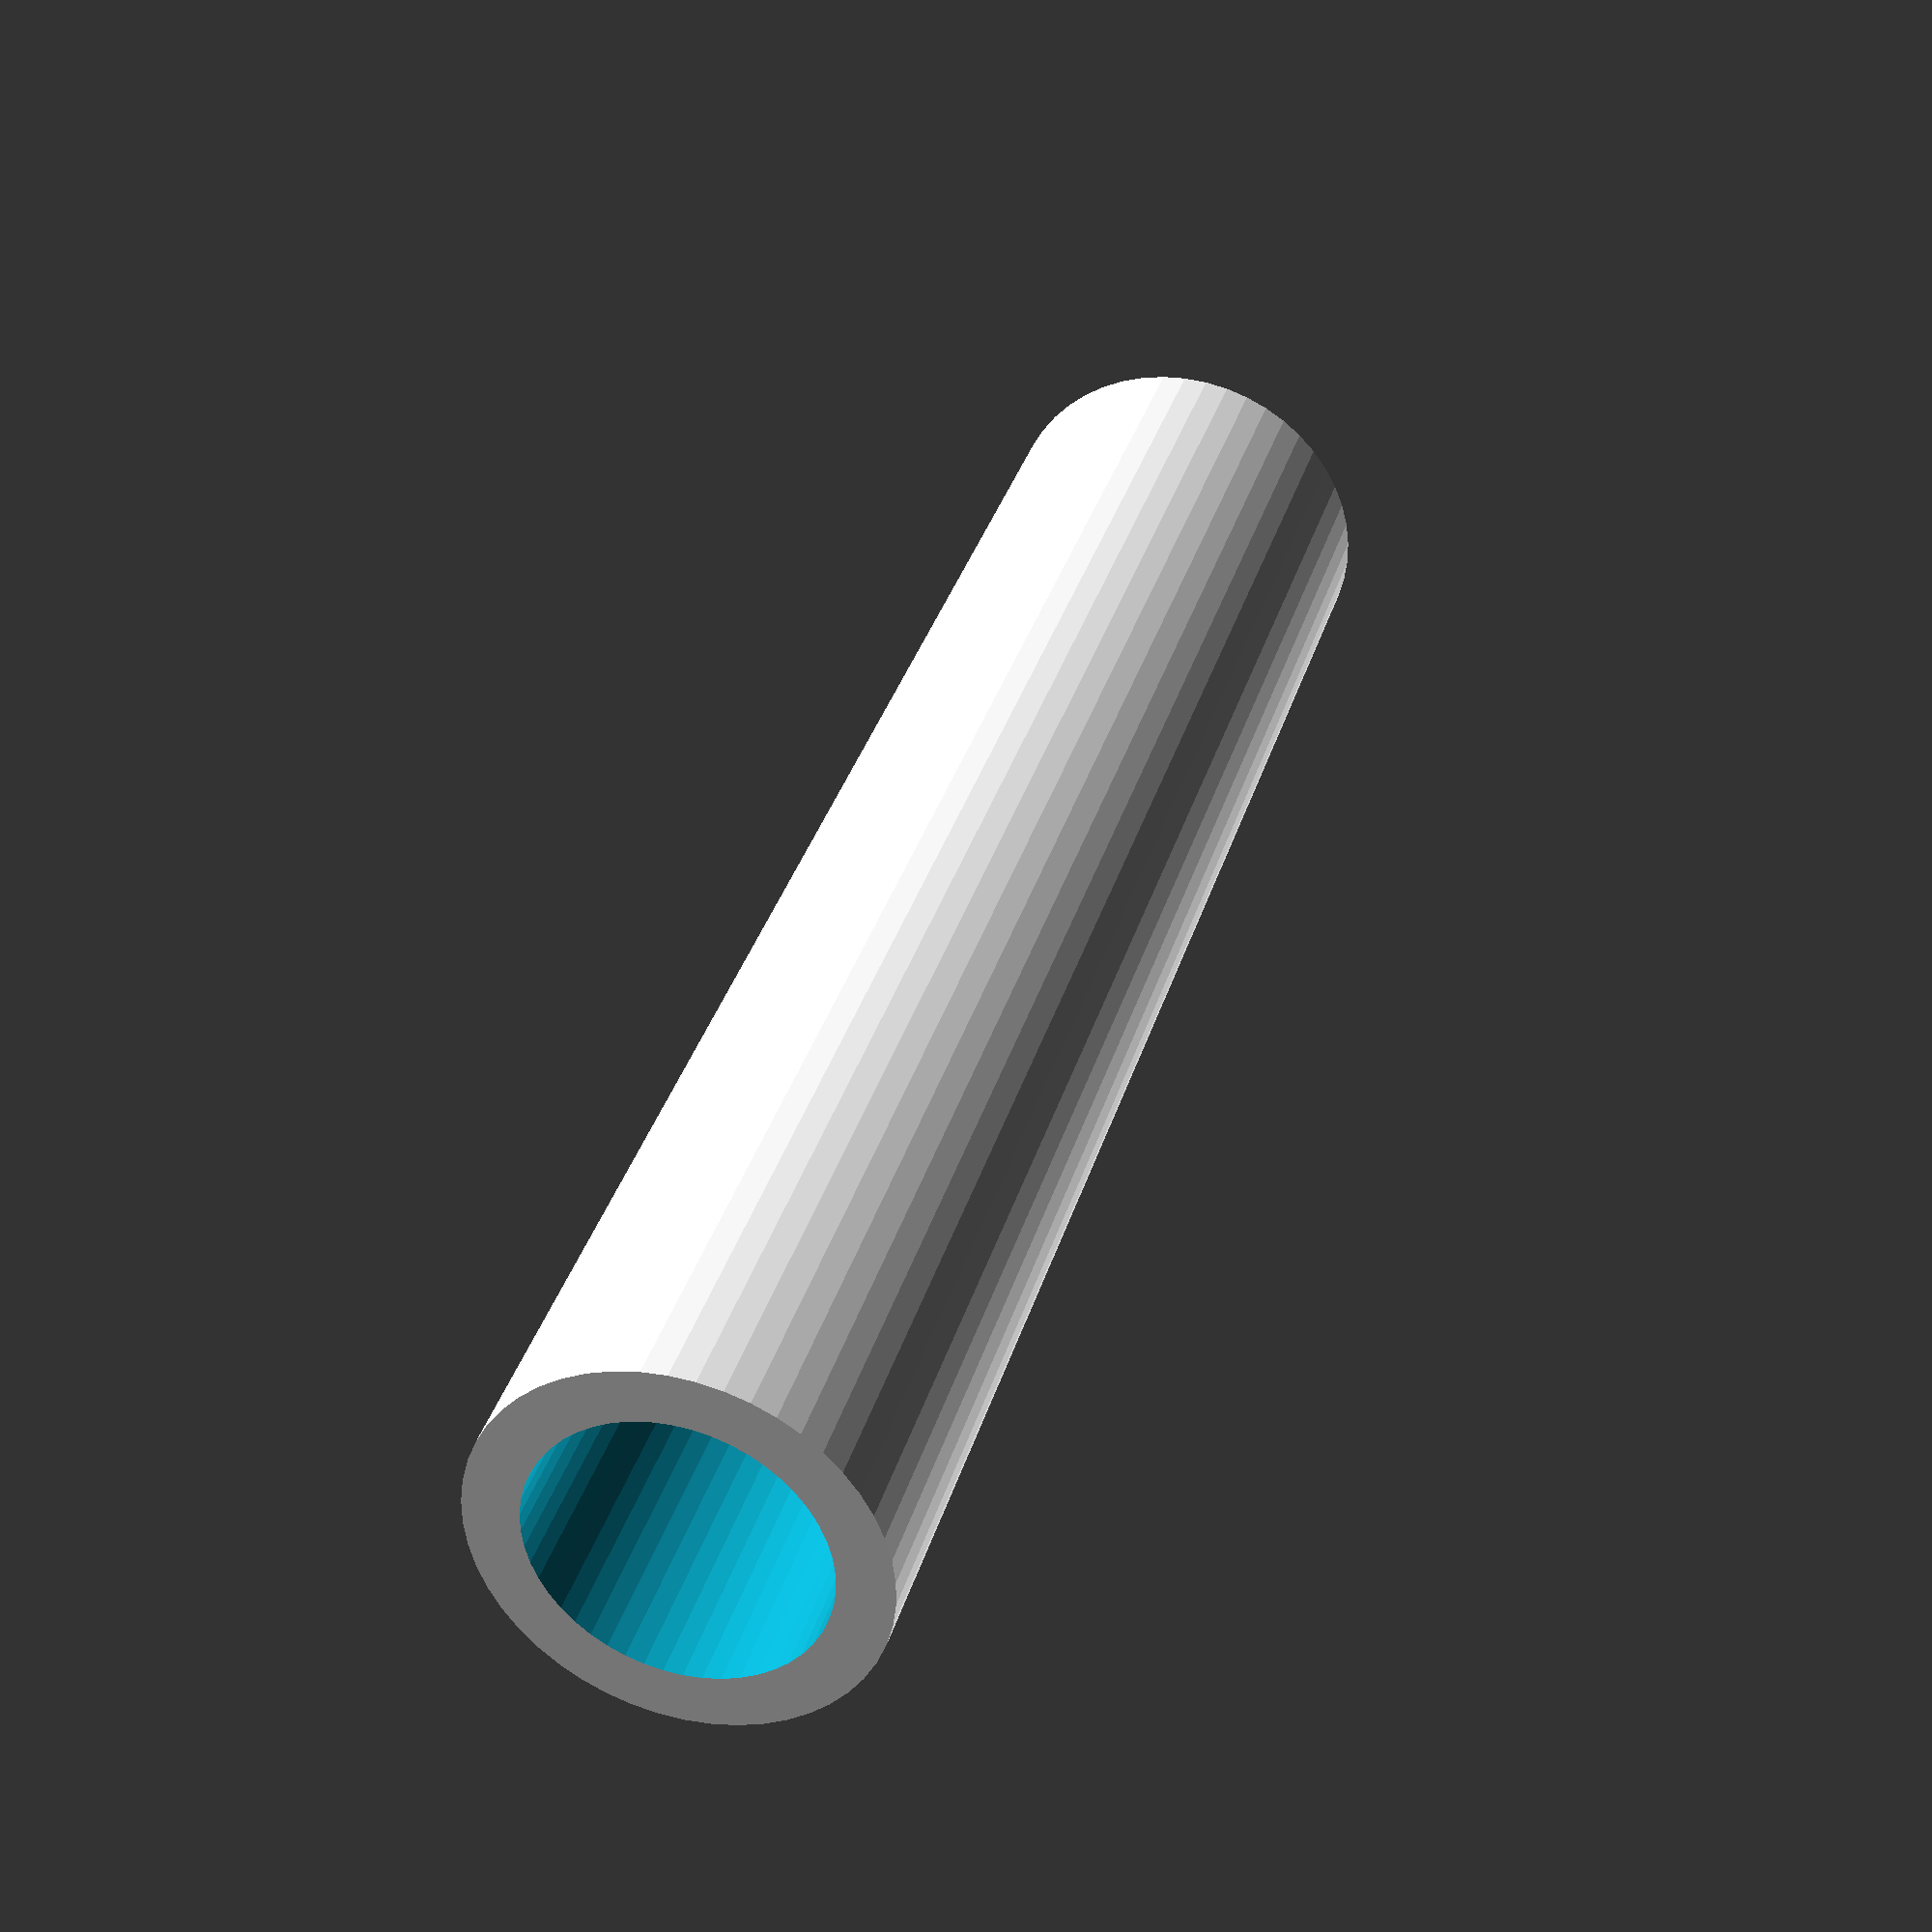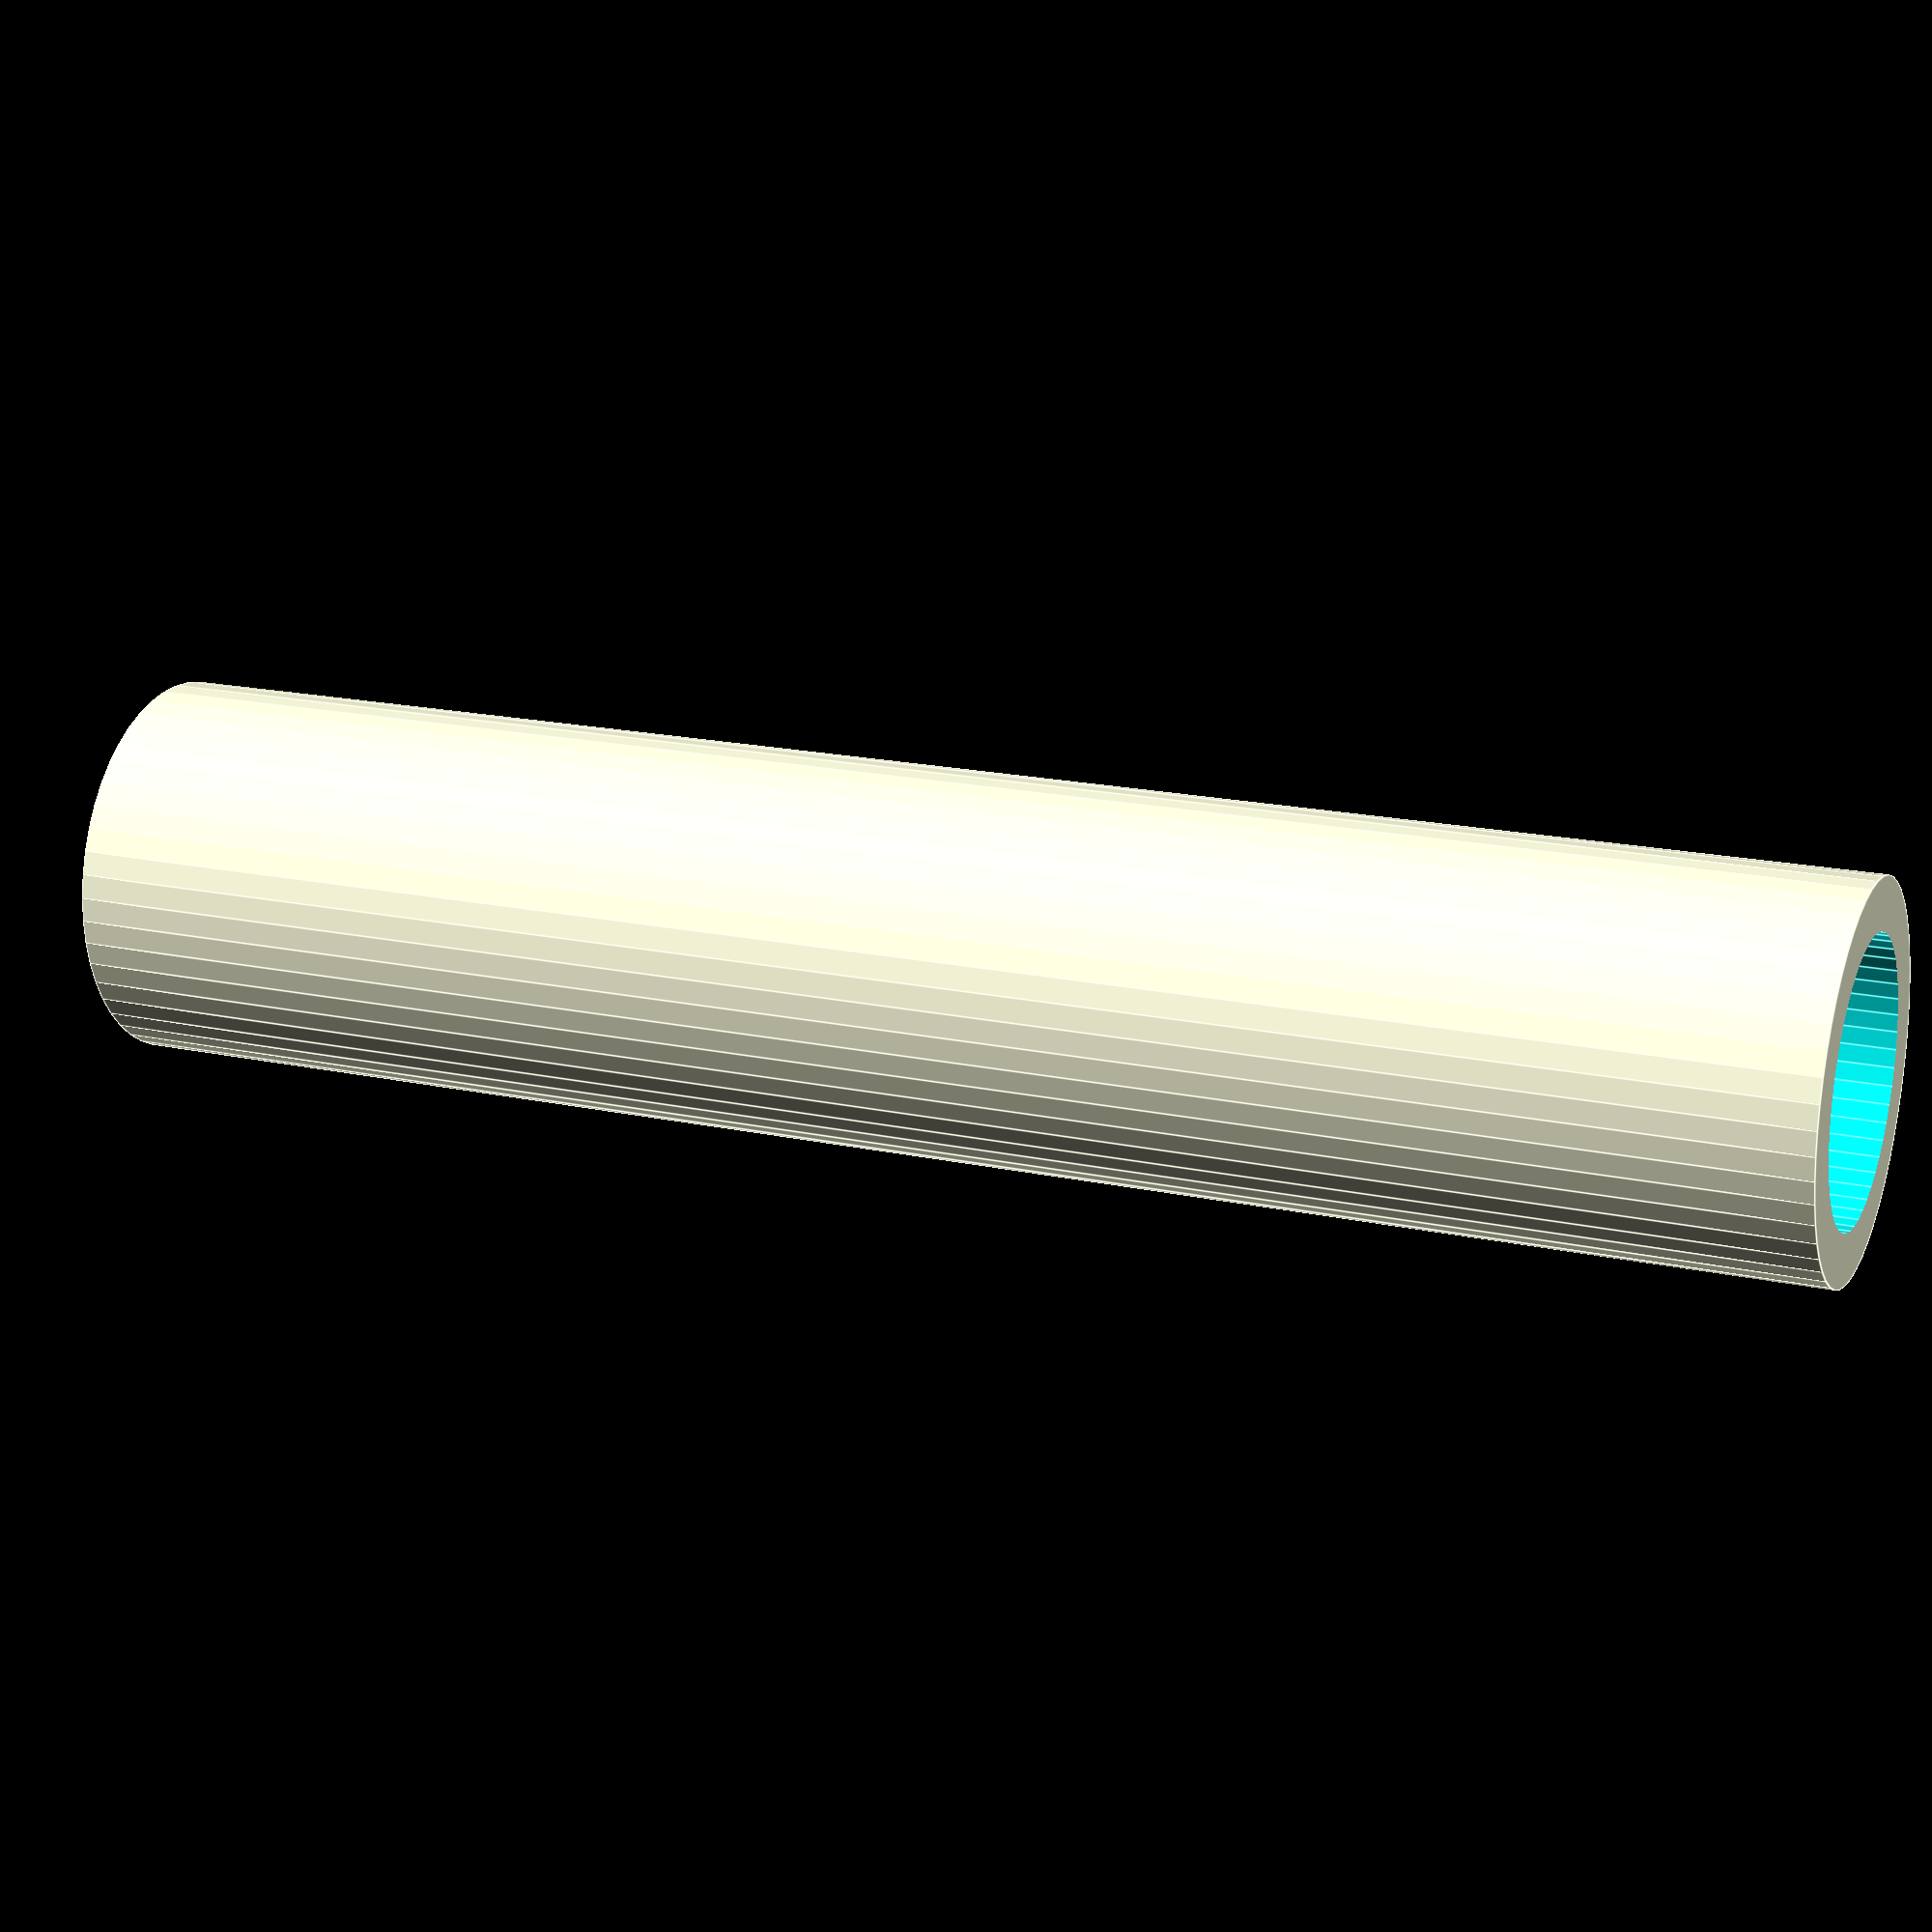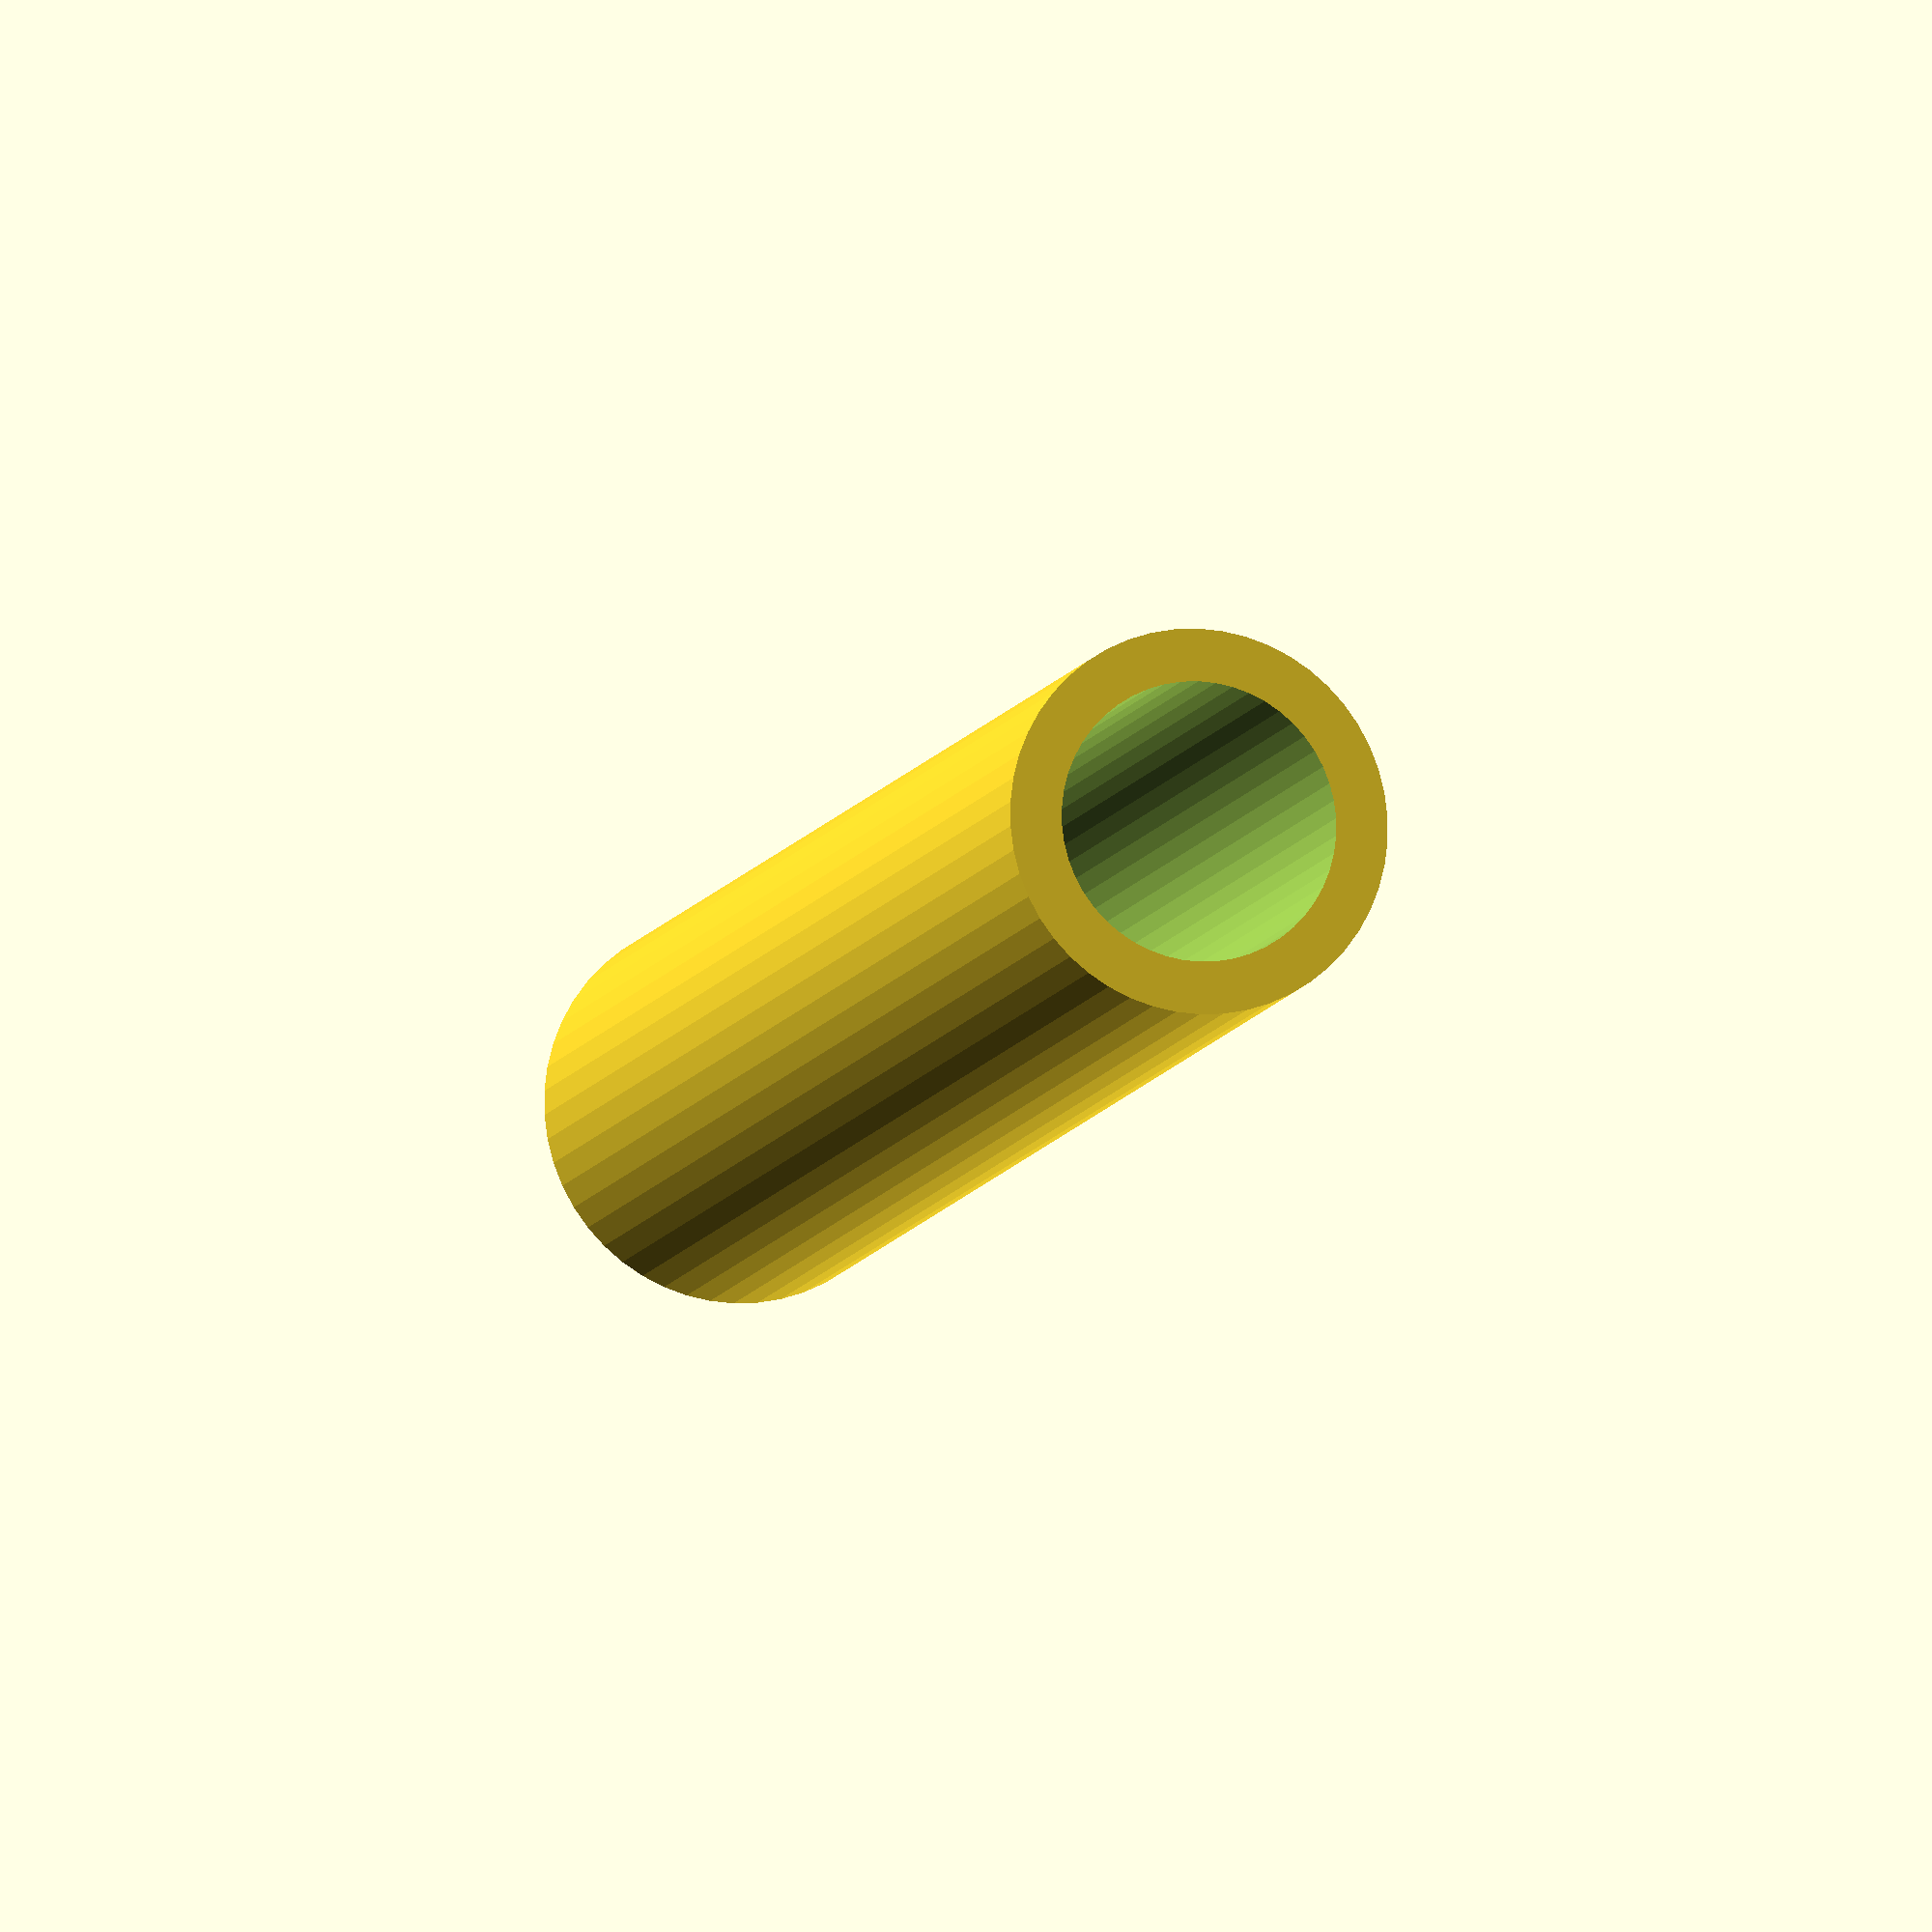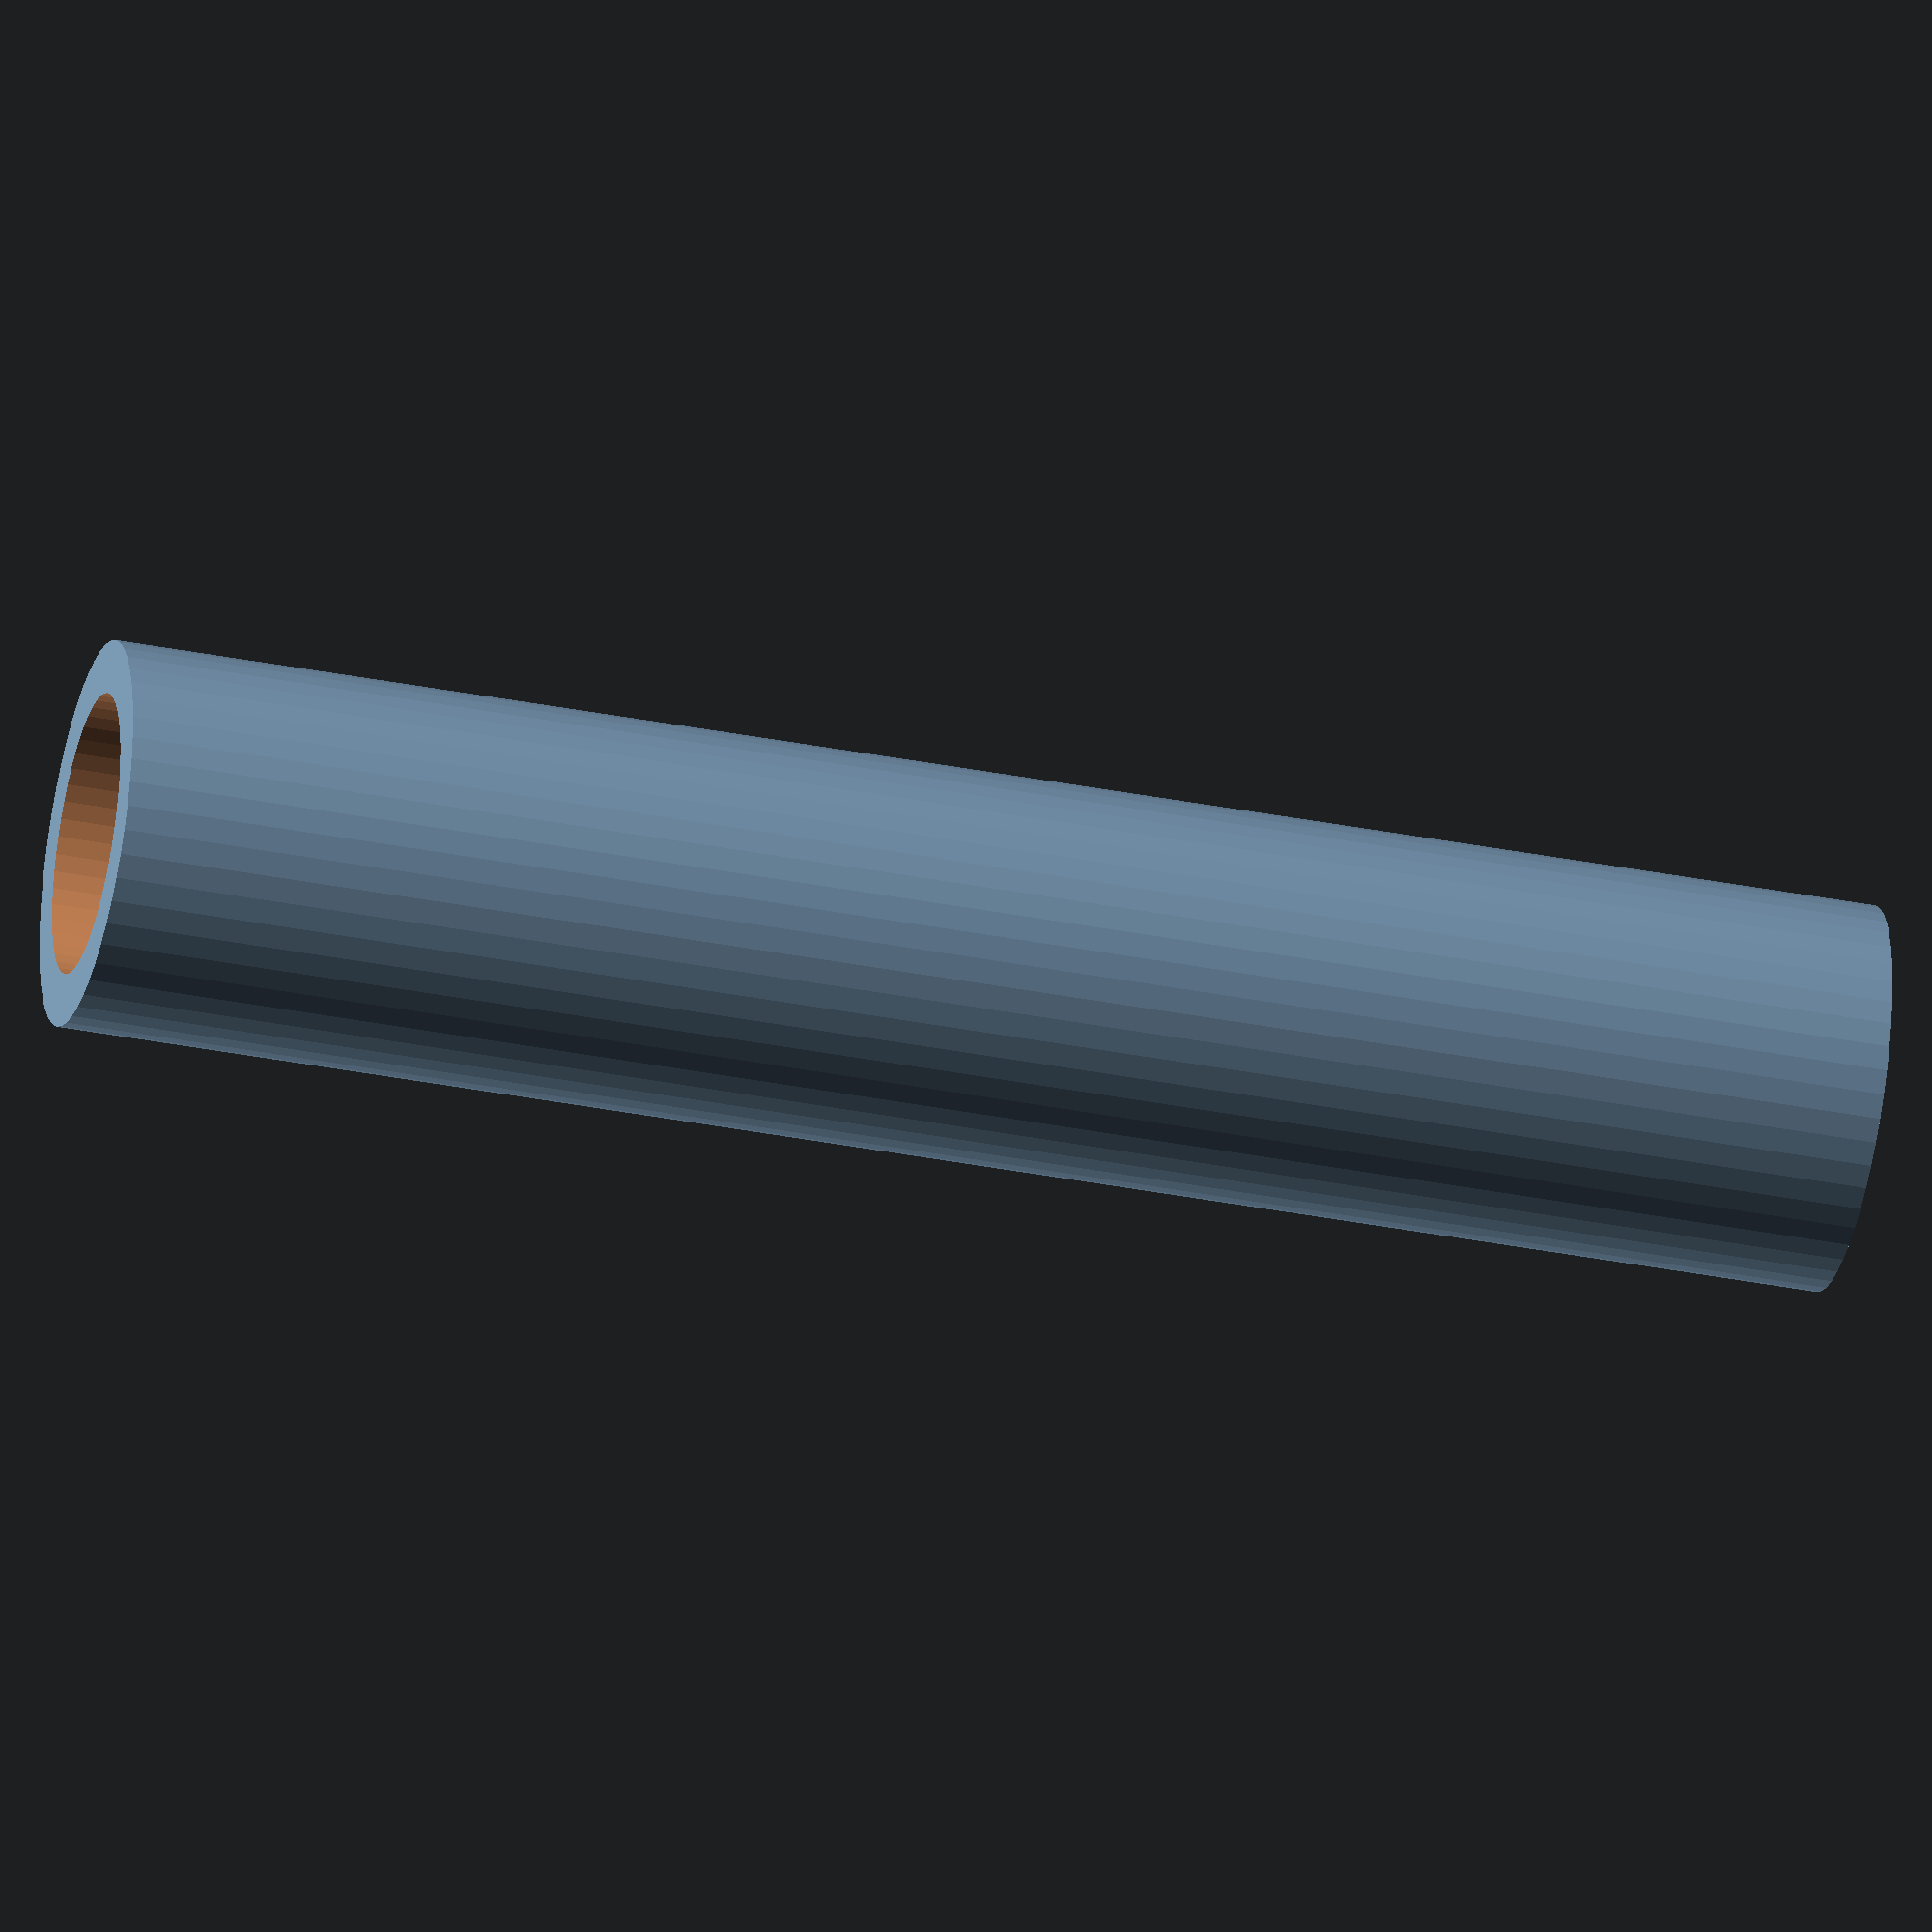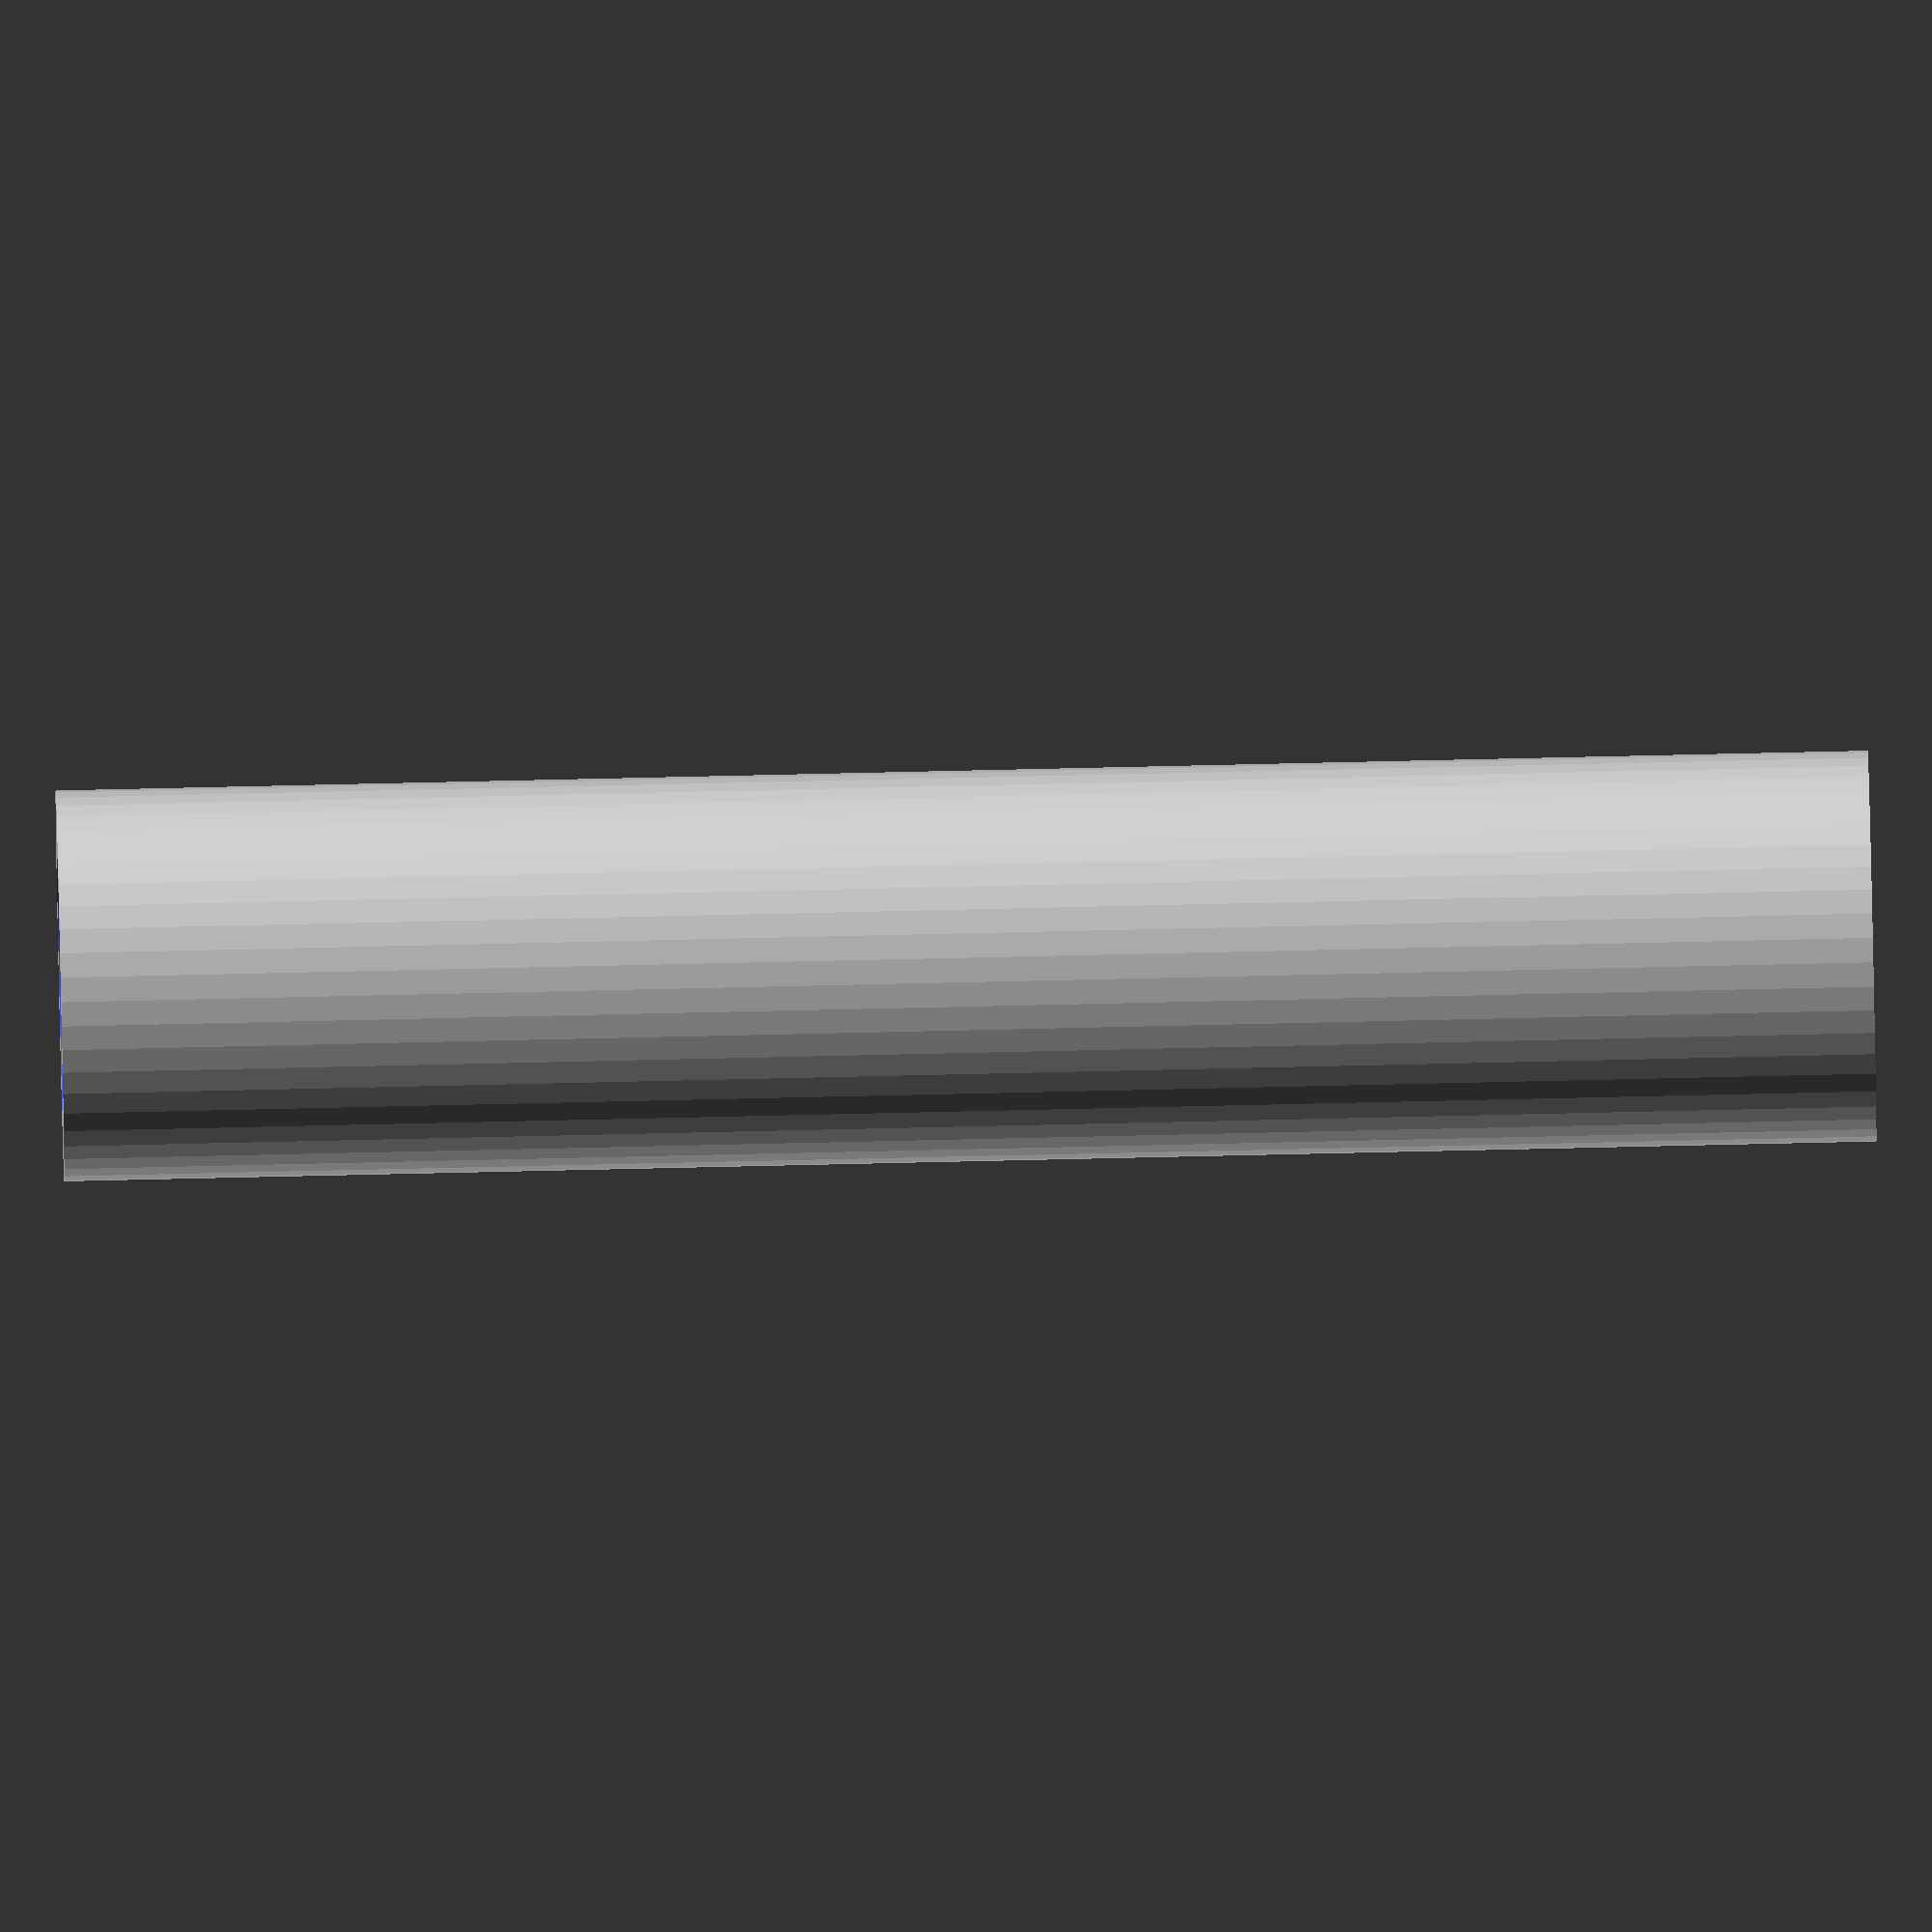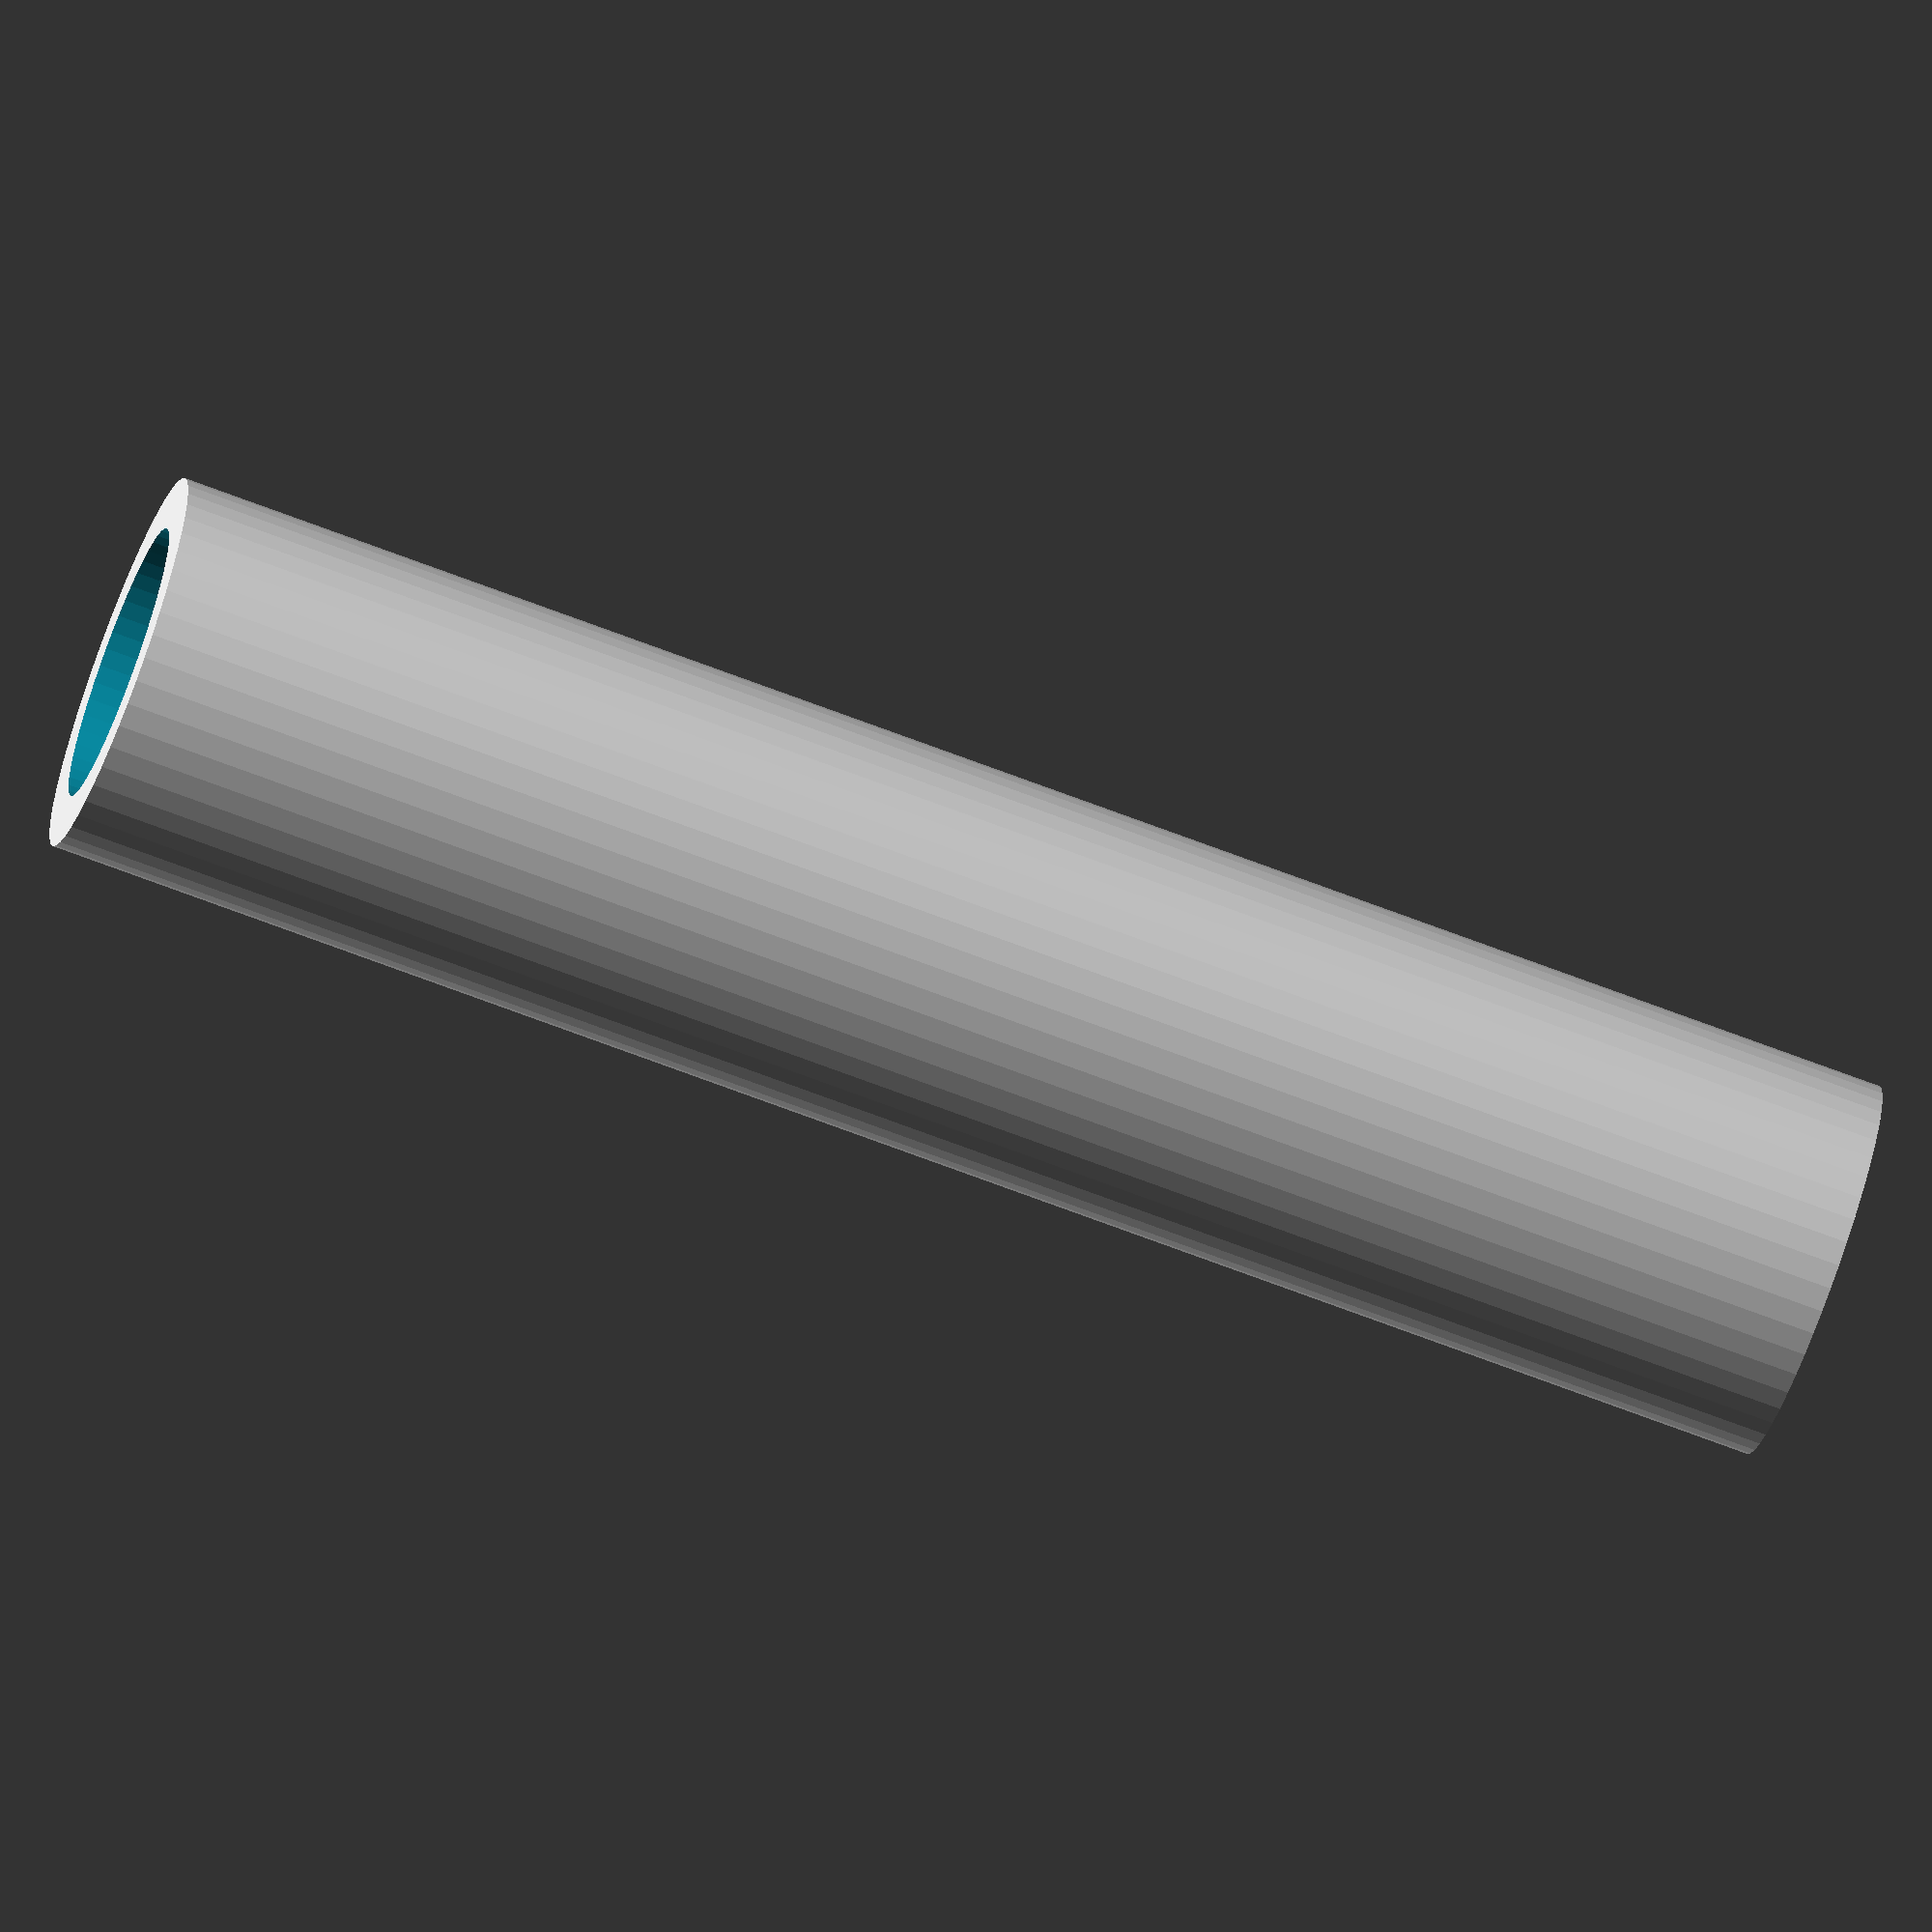
<openscad>
$fn = 50;


difference() {
	union() {
		translate(v = [0, 0, -25.5000000000]) {
			cylinder(h = 51, r = 5.5000000000);
		}
	}
	union() {
		translate(v = [0, 0, -100.0000000000]) {
			cylinder(h = 200, r = 4.0000000000);
		}
	}
}
</openscad>
<views>
elev=145.0 azim=89.8 roll=164.2 proj=p view=solid
elev=341.7 azim=257.3 roll=292.5 proj=p view=edges
elev=9.5 azim=46.6 roll=345.1 proj=o view=solid
elev=37.5 azim=251.5 roll=76.1 proj=o view=solid
elev=283.7 azim=122.9 roll=88.7 proj=o view=solid
elev=70.8 azim=227.0 roll=249.2 proj=o view=wireframe
</views>
